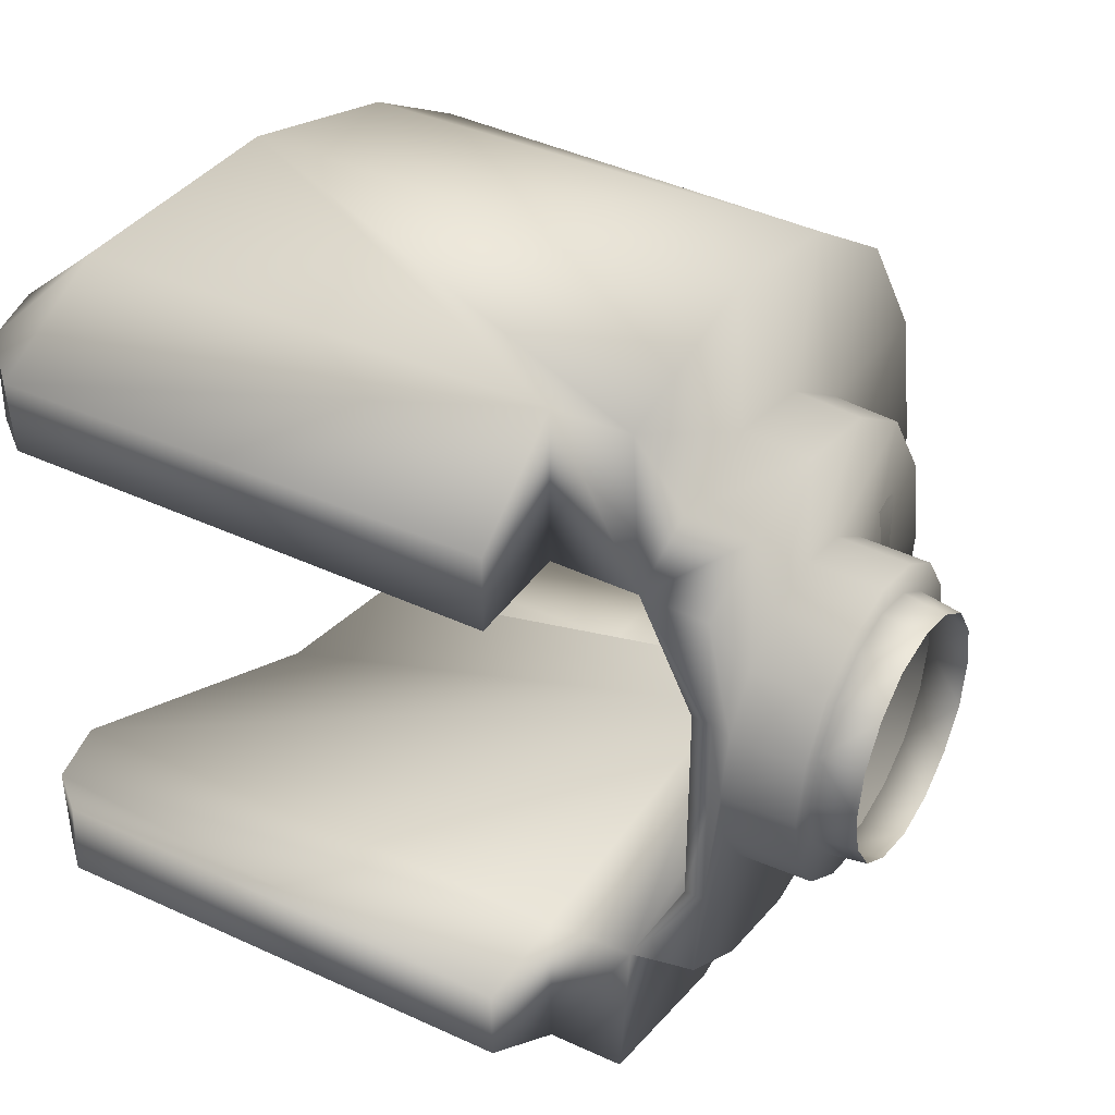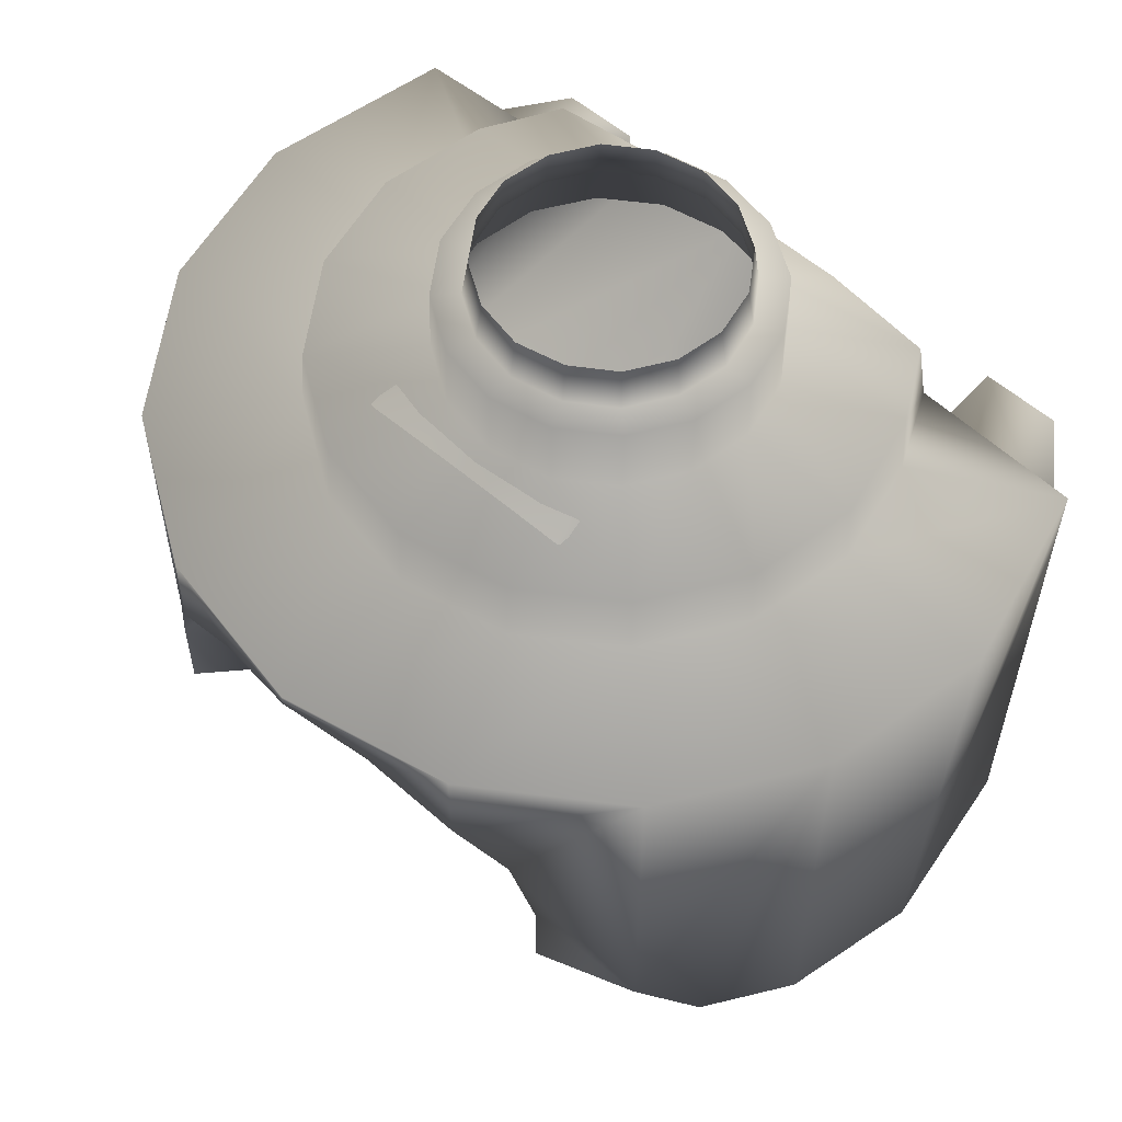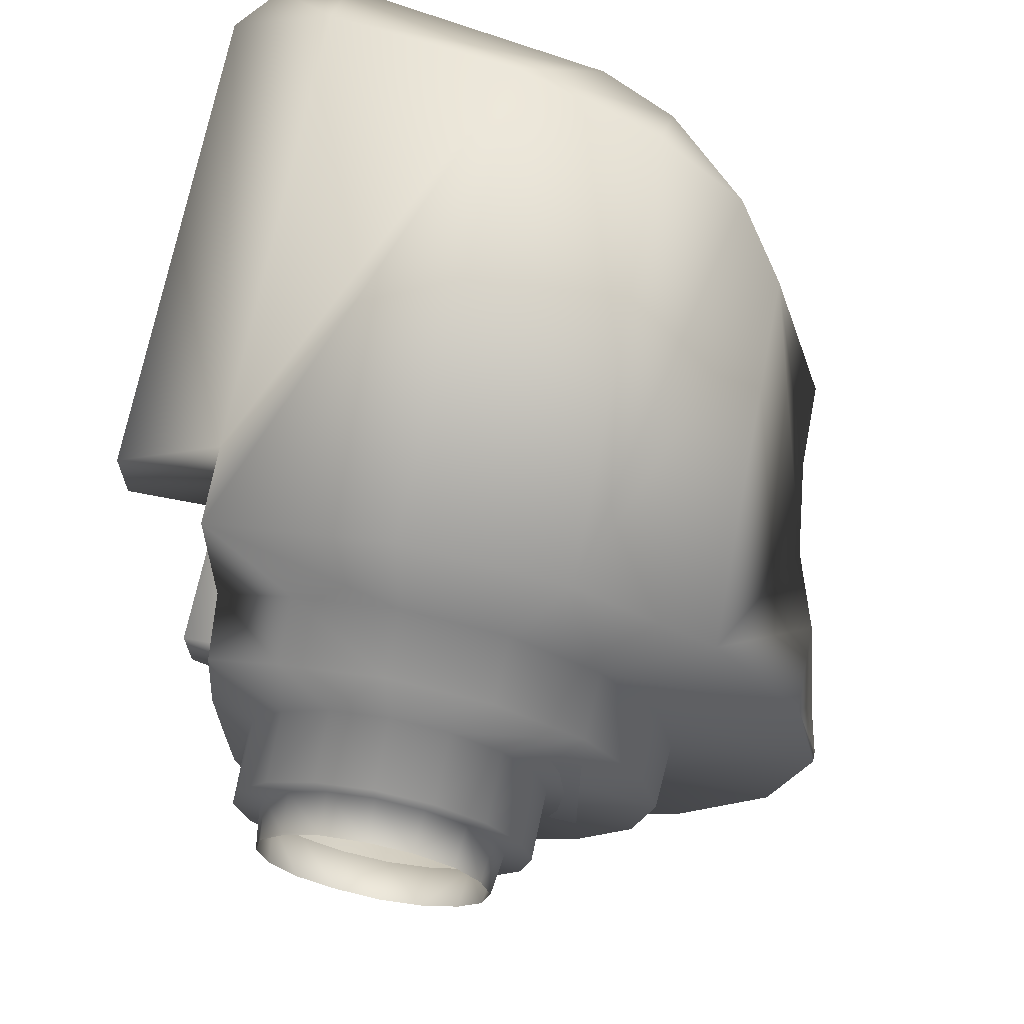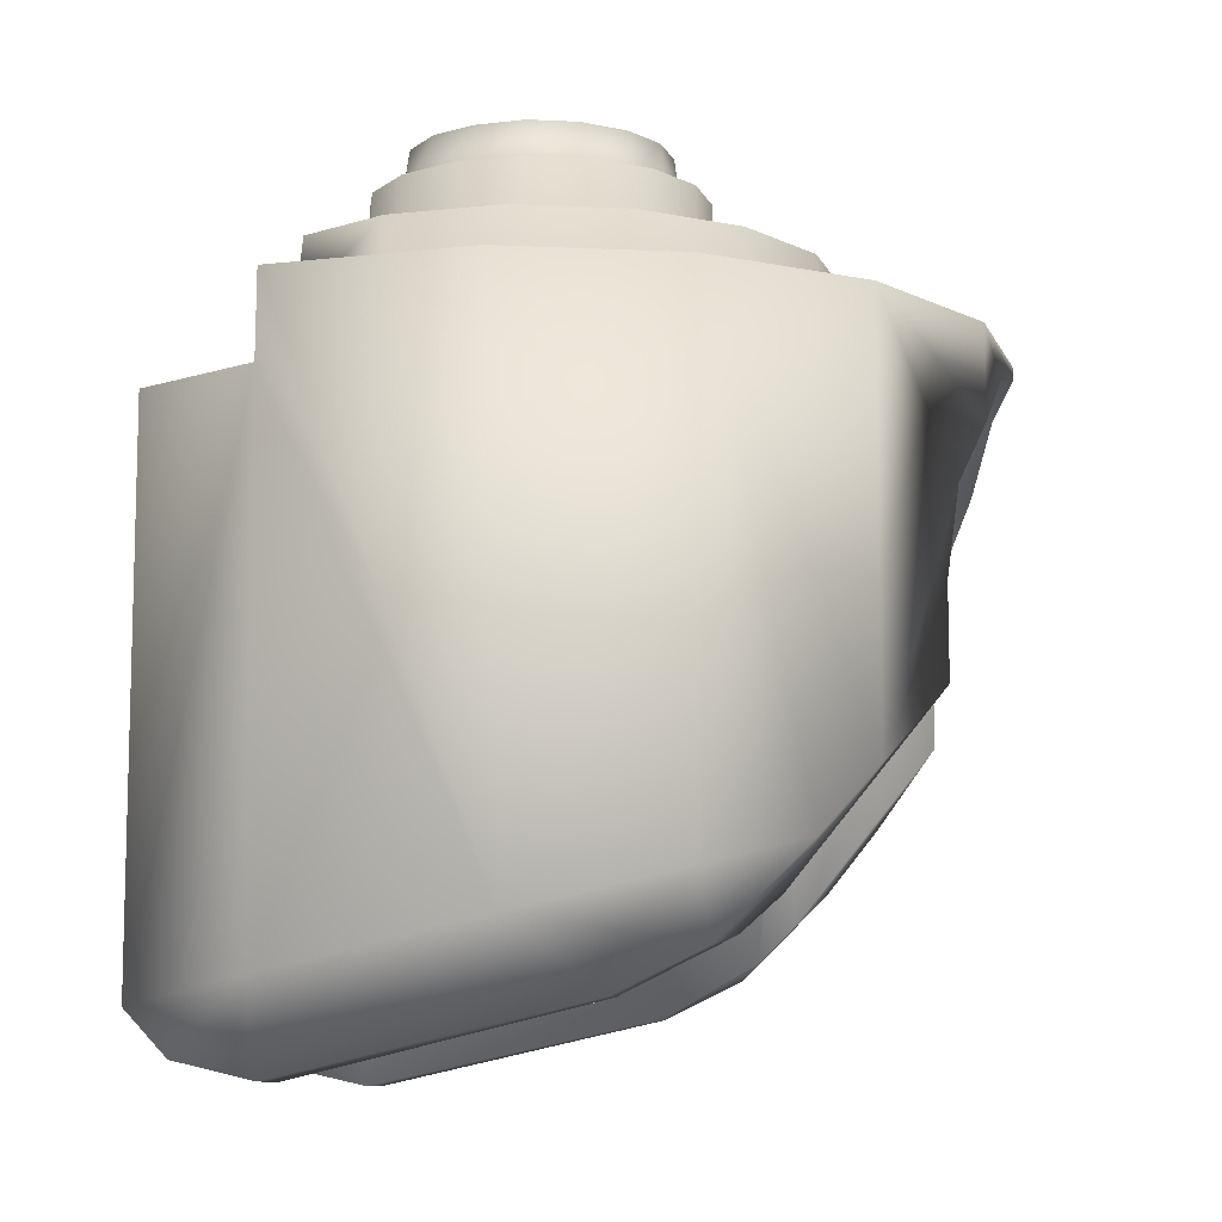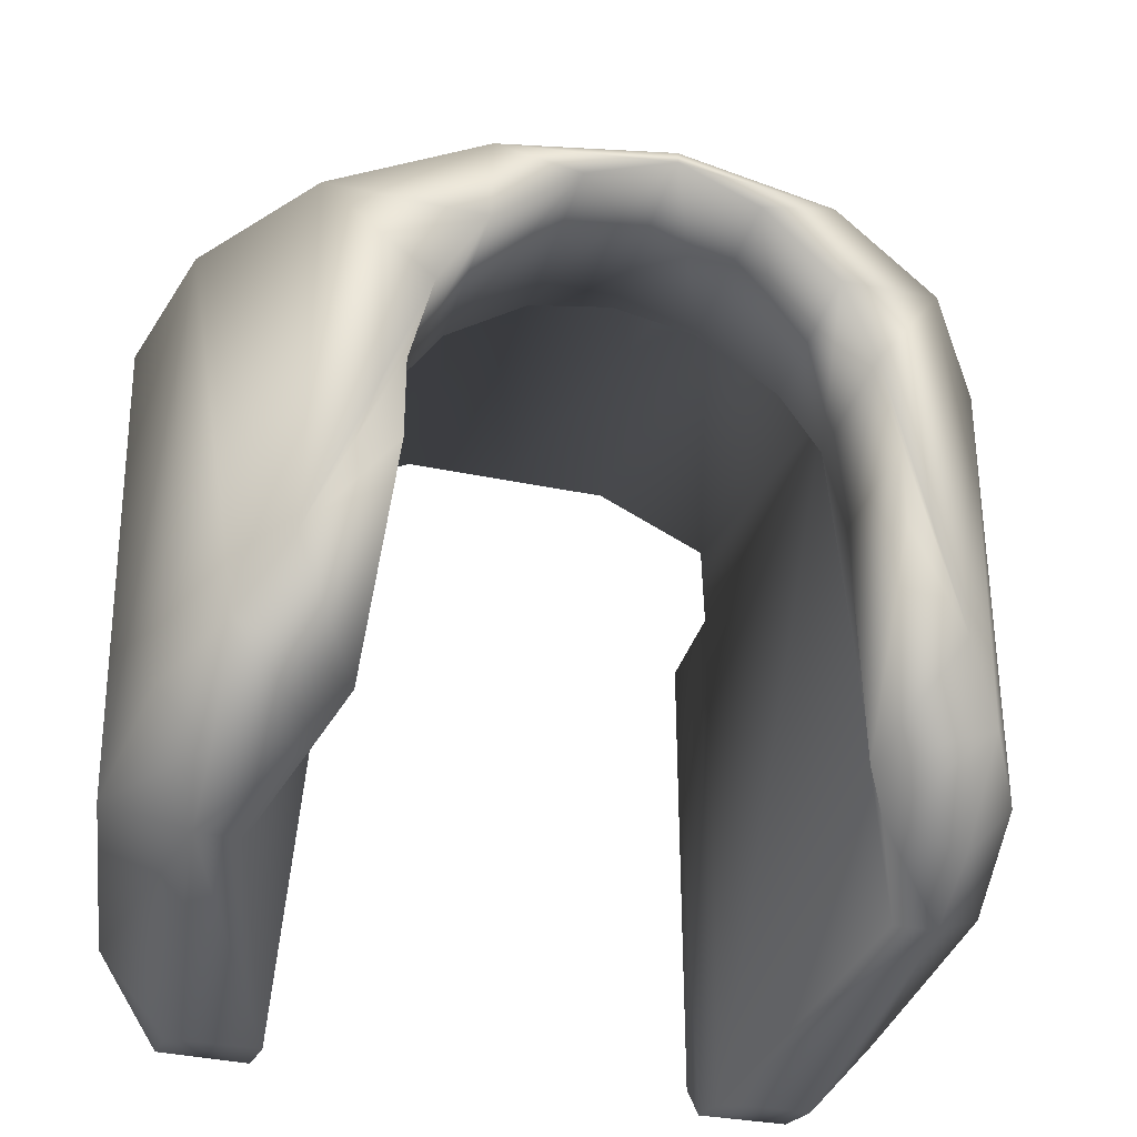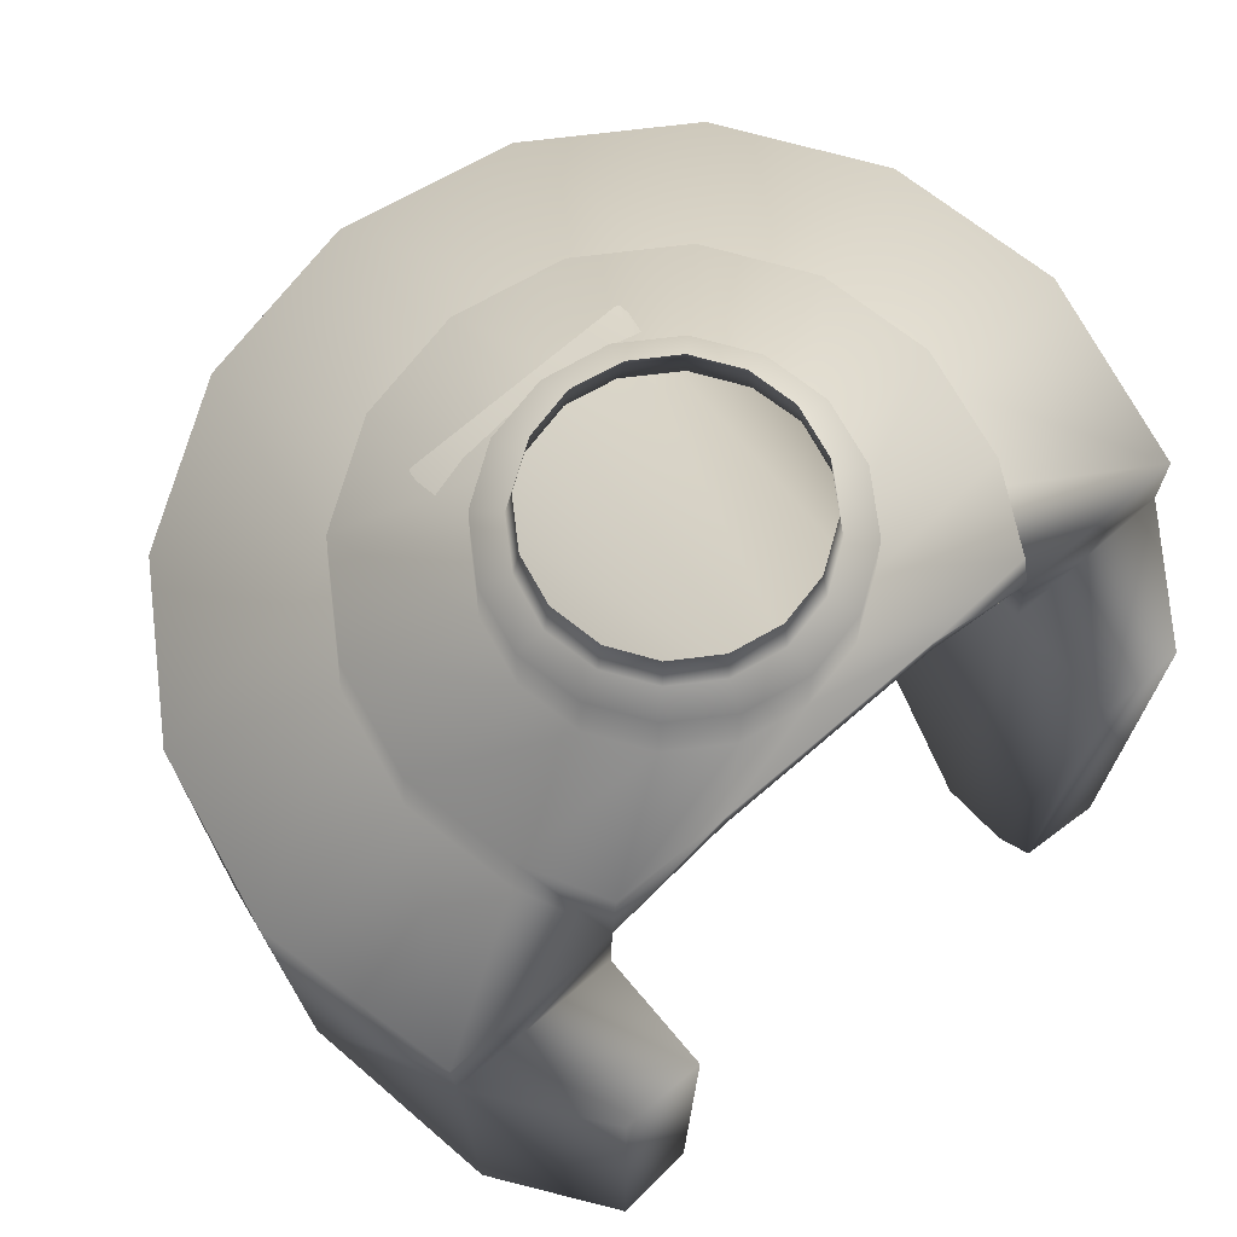
<metadata>
{"format":"obj","ext":"obj","renderer":"f3d","projection":"perspective","resolution":1024,"background":"white","views":[{"elev":38.5,"azim":-59.8,"up":"+Y"},{"elev":58.2,"azim":131.4,"up":"+Z"},{"elev":68.2,"azim":10.9,"up":"+Y"},{"elev":-9.3,"azim":4.5,"up":"+Z"},{"elev":-34.3,"azim":74.2,"up":"+Z"},{"elev":71.6,"azim":-130.7,"up":"+Z"}]}
</metadata>
<code>
o f10_f20
v 0.00391 -0.001629 -0.001205
v 0.00395 -0.001643 -0.003205
v 0.003196 -0.00133 -0.001196
v 0.002987 -0.003001 -0.001205
v 0.00302 -0.003034 -0.003205
v 0.006788 -0.002819 -0.003322
v 0.002455 -0.002468 -0.001196
v 0.003035 -0.00127 -2.3e-05
v -0.003077 -0.001262 -3.5e-05
v -0.002351 -0.002359 -2.8e-05
v -0.001285 -0.003061 -3.7e-05
v 5e-06 -0.003315 -2e-05
v 0.001239 -0.003062 -2.4e-05
v 0.002331 -0.002335 -3.2e-05
v 0.001609 -0.003921 -0.001205
v 0.001628 -0.003964 -0.003205
v 0.005198 -0.005208 -0.003323
v 0.006913 -0.00287 -0.005162
v 0.001315 -0.003208 -0.001196
v -0.003228 -0.001332 -0.001196
v -0.002473 -0.002459 -0.001196
v -0.001349 -0.003221 -0.001196
v -1.5e-05 -0.003501 -0.001196
v -1.3e-05 -0.00425 -0.001205
v -1.4e-05 -0.004291 -0.003205
v 0.002803 -0.006804 -0.003325
v 0.005285 -0.0053 -0.005162
v 0.01059 -0.004393 -0.005455
v -0.003935 -0.001626 -0.001205
v -0.003018 -0.003002 -0.001205
v -0.001638 -0.00392 -0.001205
v -0.001656 -0.003964 -0.003205
v -5e-06 -0.007367 -0.003322
v 0.002853 -0.006924 -0.005162
v 0.008098 -0.008112 -0.005455
v 0.0106 -0.004419 -0.00778
v 0.01106 -0.002252 -0.006294
v -0.003978 -0.001643 -0.003205
v -0.003048 -0.003034 -0.003205
v -0.002833 -0.0068 -0.003332
v -1.5e-05 -0.007501 -0.005162
v 0.00438 -0.0106 -0.005455
v 0.008108 -0.008126 -0.01592
v 0.009607 -0.006101 -0.01397
v 0.009601 -0.006095 -0.0117
v 0.009903 -0.005544 -0.00941
v -0.004998 -0.002904 -0.003205
v -0.004841 -0.005725 -0.003455
v -0.002878 -0.006914 -0.005162
v -1.3e-05 -0.0115 -0.005455
v 0.004364 -0.0106 -0.01821
v -0.005006 -0.002904 -0.003713
v -0.004981 -0.005949 -0.005205
v -0.004956 -0.01037 -0.005455
v 0.000373 -0.01126 -0.01918
v -0.004988 -0.01036 -0.02039
v -0.00798 -0.00605 -0.007555
v -0.007849 -0.006049 -0.02098
v -0.007999 -0.008147 -0.02096
v -0.005012 -0.006029 -0.007555
v -0.004982 -0.01035 -0.007557
v -0.00692 -0.006051 -0.0221
v -0.007968 -0.008147 -0.007555
v -0.006906 -0.008501 -0.02208
v -0.005029 -0.006051 -0.02253
v -0.00503 -0.008501 -0.02253
v 0.002463 -0.008001 -0.02079
v 0.002451 -0.0092 -0.02079
v 0.005024 -0.006863 -0.01942
v 0.004525 -0.009198 -0.01977
v 0.005957 -0.00625 -0.01852
v 0.006769 -0.009281 -0.01752
v 0.005895 -0.004438 -0.007776
v 0.005895 -0.002249 -0.00629
v 0.005896 -0.006095 -0.0117
v 0.005895 -0.005538 -0.009414
v 0.004939 -0.005995 -0.007527
v 0.005169 -0.002904 -0.003205
v 0.004768 -0.005147 -0.005555
v 0.004229 -1e-06 -0.001205
v 0.004276 -1e-06 -0.003205
v 0.003468 -1e-06 -0.001196
v 0.00391 0.001627 -0.001205
v 0.00395 0.001641 -0.003205
v 0.007352 -1e-06 -0.003325
v 0.003196 0.001329 -0.001196
v 0.003301 -1e-06 -3e-05
v 0.002987 0.002999 -0.001205
v 0.00302 0.003033 -0.003205
v 0.006788 0.002817 -0.003322
v 0.007479 -1e-06 -0.005162
v 0.002455 0.002466 -0.001196
v 0.003035 0.001268 -2.3e-05
v -0.003329 -1e-06 -3e-05
v -0.003077 0.00126 -3.5e-05
v -0.002351 0.002358 -2.8e-05
v -0.001285 0.003059 -3.7e-05
v 5e-06 0.003314 -2e-05
v 0.001239 0.00306 -2.4e-05
v 0.002331 0.002333 -3.2e-05
v 0.001609 0.00392 -0.001205
v 0.001628 0.003963 -0.003205
v 0.005198 0.005206 -0.003323
v 0.006913 0.002869 -0.005162
v 0.01147 -1e-06 -0.005455
v 0.001315 0.003207 -0.001196
v -0.003496 -1e-06 -0.001196
v -0.003228 0.00133 -0.001196
v -0.002473 0.002458 -0.001196
v -0.001349 0.003219 -0.001196
v -1.5e-05 0.003499 -0.001196
v -1.3e-05 0.004249 -0.001205
v -1.4e-05 0.004289 -0.003205
v 0.002803 0.006803 -0.003325
v 0.005285 0.005298 -0.005162
v 0.01059 0.004391 -0.005455
v 0.01148 -1e-06 -0.005756
v 0.01148 -1e-06 -0.005756
v -0.004257 -1e-06 -0.001205
v -0.003935 0.001625 -0.001205
v -0.003018 0.003 -0.001205
v -0.001638 0.003919 -0.001205
v -0.001656 0.003963 -0.003205
v -5e-06 0.007366 -0.003322
v 0.002853 0.006922 -0.005162
v 0.008098 0.008111 -0.005455
v 0.0106 0.004418 -0.00778
v 0.01106 0.00225 -0.006294
v -0.004304 -1e-06 -0.003205
v -0.003978 0.001641 -0.003205
v -0.003048 0.003033 -0.003205
v -0.002833 0.006799 -0.003332
v -1.5e-05 0.007499 -0.005162
v 0.00438 0.0106 -0.005455
v 0.008108 0.008124 -0.01592
v 0.009607 0.006099 -0.01397
v 0.009601 0.006093 -0.0117
v 0.009903 0.005543 -0.00941
v -0.005012 -1e-06 -0.003205
v -0.004998 0.002902 -0.003205
v -0.004841 0.005723 -0.003455
v -0.002878 0.006912 -0.005162
v -1.3e-05 0.0115 -0.005455
v 0.004364 0.0106 -0.01821
v -0.005008 -1e-06 -0.003711
v -0.005006 0.002902 -0.003713
v -0.004981 0.005948 -0.005205
v -0.004956 0.01037 -0.005455
v 0.000373 0.01126 -0.01918
v -0.004988 0.01035 -0.02039
v -0.00798 0.006049 -0.007555
v -0.007849 0.006048 -0.02098
v -0.007999 0.008146 -0.02096
v -0.005012 0.006027 -0.007555
v -0.004982 0.01034 -0.007557
v -0.00692 0.006049 -0.0221
v -0.007968 0.008146 -0.007555
v -0.006906 0.008499 -0.02208
v -0.005029 0.00605 -0.02253
v -0.00503 0.008499 -0.02253
v 0.002463 0.007999 -0.02079
v 0.002451 0.009198 -0.02079
v 0.005024 0.006861 -0.01942
v 0.004525 0.009197 -0.01977
v 0.005957 0.006248 -0.01852
v 0.006769 0.00928 -0.01752
v 0.005895 -1e-06 -0.005856
v 0.005895 0.004436 -0.007776
v 0.005895 0.002248 -0.00629
v 0.005896 0.006093 -0.0117
v 0.005895 0.005536 -0.009414
v 0.004939 0.005993 -0.007527
v 0.005169 -1e-06 -0.003205
v 0.005169 0.002902 -0.003205
v 0.004768 0.005145 -0.005555
f 1 2 81
f 1 80 82
f 4 5 2
f 81 2 85
f 4 1 3
f 3 82 8
f 15 16 5
f 2 5 17
f 85 6 91
f 15 4 19
f 7 3 8
f 107 20 94
f 20 21 10
f 21 22 11
f 22 23 12
f 23 19 13
f 19 7 13
f 24 25 16
f 5 16 17
f 6 17 27
f 91 18 105
f 24 15 19
f 119 29 107
f 29 30 20
f 30 31 22
f 31 24 22
f 31 32 24
f 16 25 26
f 17 26 34
f 18 27 28
f 119 129 29
f 29 38 39
f 30 39 32
f 25 32 33
f 26 33 41
f 27 34 42
f 28 35 36
f 38 129 47
f 39 38 48
f 32 39 40
f 33 40 49
f 34 41 50
f 70 72 51
f 47 139 52
f 48 47 53
f 40 48 53
f 41 49 54
f 42 50 55
f 63 57 58
f 49 53 54
f 28 36 37
f 54 53 61
f 55 61 56
f 56 61 59
f 60 57 61
f 65 67 68
f 67 69 68
f 69 71 72
f 71 44 43
f 55 56 68
f 51 55 70
f 35 42 43
f 66 56 64
f 56 59 64
f 37 36 73
f 36 46 76
f 46 45 75
f 69 75 71
f 117 37 74
f 76 75 69
f 57 60 62
f 62 60 65
f 77 73 76
f 67 77 69
f 67 65 77
f 53 52 78
f 52 145 78
f 74 78 167
f 73 79 78
f 73 77 79
f 53 79 77
f 45 44 71
f 83 80 81
f 83 86 82
f 88 83 84
f 81 85 84
f 88 92 86
f 86 93 82
f 101 88 89
f 84 90 103
f 85 91 90
f 101 106 88
f 92 100 93
f 107 94 108
f 108 95 96
f 109 96 97
f 110 97 98
f 111 98 99
f 106 99 92
f 112 101 102
f 89 103 102
f 90 104 115
f 91 105 104
f 112 111 106
f 119 107 120
f 120 108 121
f 121 109 110
f 122 110 112
f 122 112 123
f 102 114 113
f 103 115 125
f 104 116 115
f 119 120 129
f 120 121 131
f 121 122 123
f 113 124 123
f 114 125 133
f 115 126 134
f 116 127 126
f 130 140 129
f 131 141 130
f 123 132 131
f 124 133 142
f 125 134 143
f 164 144 166
f 140 146 139
f 141 147 140
f 132 142 147
f 133 143 148
f 134 144 149
f 157 153 152
f 142 148 147
f 116 128 127
f 148 155 147
f 149 150 155
f 150 153 155
f 154 155 151
f 159 160 162
f 161 162 163
f 163 164 166
f 165 166 135
f 149 162 150
f 144 164 149
f 126 135 134
f 160 158 150
f 150 158 153
f 128 169 168
f 127 168 171
f 138 171 170
f 163 165 170
f 117 167 169
f 171 172 163
f 151 152 156
f 156 159 154
f 172 171 168
f 161 163 172
f 161 172 159
f 147 175 174
f 146 174 145
f 169 167 174
f 168 169 174
f 168 175 172
f 147 154 172
f 137 170 165
f 80 1 81
f 3 1 82
f 1 4 2
f 2 6 85
f 7 4 3
f 82 87 8
f 4 15 5
f 6 2 17
f 6 18 91
f 4 7 19
f 14 7 8
f 20 9 94
f 9 20 10
f 10 21 11
f 11 22 12
f 12 23 13
f 7 14 13
f 15 24 16
f 16 26 17
f 18 6 27
f 18 28 105
f 23 24 19
f 29 20 107
f 30 21 20
f 21 30 22
f 24 23 22
f 32 25 24
f 25 33 26
f 27 17 34
f 27 35 28
f 129 38 29
f 30 29 39
f 31 30 32
f 32 40 33
f 34 26 41
f 35 27 42
f 36 35 46
f 35 43 46
f 43 44 45
f 46 43 45
f 129 139 47
f 38 47 48
f 39 48 40
f 41 33 49
f 42 34 50
f 139 145 52
f 47 52 53
f 49 40 53
f 50 41 54
f 51 42 55
f 59 63 58
f 105 28 117
f 28 37 117
f 53 60 61
f 50 54 55
f 54 61 55
f 61 63 59
f 57 63 61
f 66 65 68
f 69 70 68
f 70 69 72
f 72 71 43
f 56 66 68
f 55 68 70
f 42 51 72
f 43 42 72
f 74 37 73
f 73 36 76
f 76 46 75
f 167 117 74
f 77 76 69
f 58 57 62
f 65 60 77
f 79 53 78
f 145 173 78
f 78 173 167
f 74 73 78
f 60 53 77
f 75 45 71
f 84 83 81
f 80 83 82
f 89 88 84
f 85 90 84
f 83 88 86
f 93 87 82
f 102 101 89
f 89 84 103
f 91 104 90
f 106 92 88
f 86 92 93
f 94 95 108
f 109 108 96
f 110 109 97
f 111 110 98
f 106 111 99
f 99 100 92
f 113 112 102
f 103 114 102
f 103 90 115
f 105 116 104
f 101 112 106
f 107 108 120
f 108 109 121
f 122 121 110
f 110 111 112
f 112 113 123
f 114 124 113
f 114 103 125
f 116 126 115
f 120 130 129
f 130 120 131
f 131 121 123
f 124 132 123
f 124 114 133
f 125 115 134
f 127 138 126
f 126 138 135
f 138 137 135
f 137 136 135
f 140 139 129
f 141 140 130
f 132 141 131
f 132 124 142
f 133 125 143
f 146 145 139
f 147 146 140
f 141 132 147
f 142 133 148
f 143 134 149
f 151 157 152
f 105 117 116
f 117 128 116
f 155 154 147
f 143 149 148
f 149 155 148
f 153 157 155
f 155 157 151
f 161 159 162
f 162 164 163
f 165 163 166
f 136 165 135
f 162 160 150
f 164 162 149
f 135 166 134
f 166 144 134
f 127 128 168
f 138 127 171
f 137 138 170
f 128 117 169
f 170 171 163
f 154 151 156
f 172 154 159
f 146 147 174
f 174 173 145
f 167 173 174
f 175 168 174
f 175 147 172
f 136 137 165
f 58 62 64
f 62 65 66
f 152 153 158
f 156 158 160
f 59 58 64
f 64 62 66
f 156 152 158
f 159 156 160

</code>
